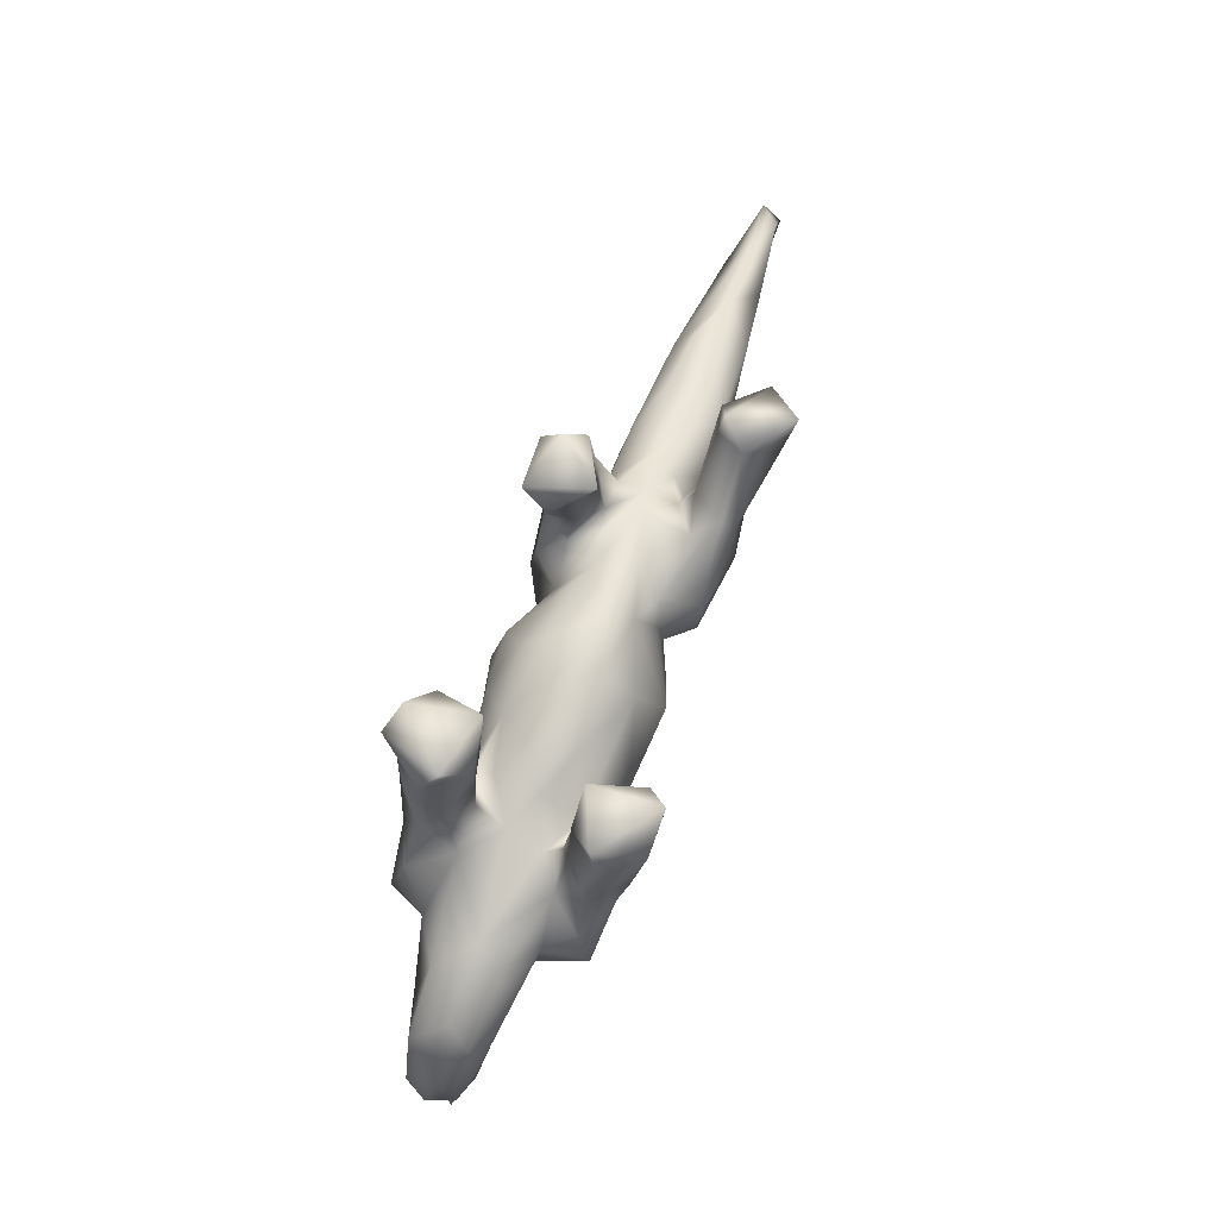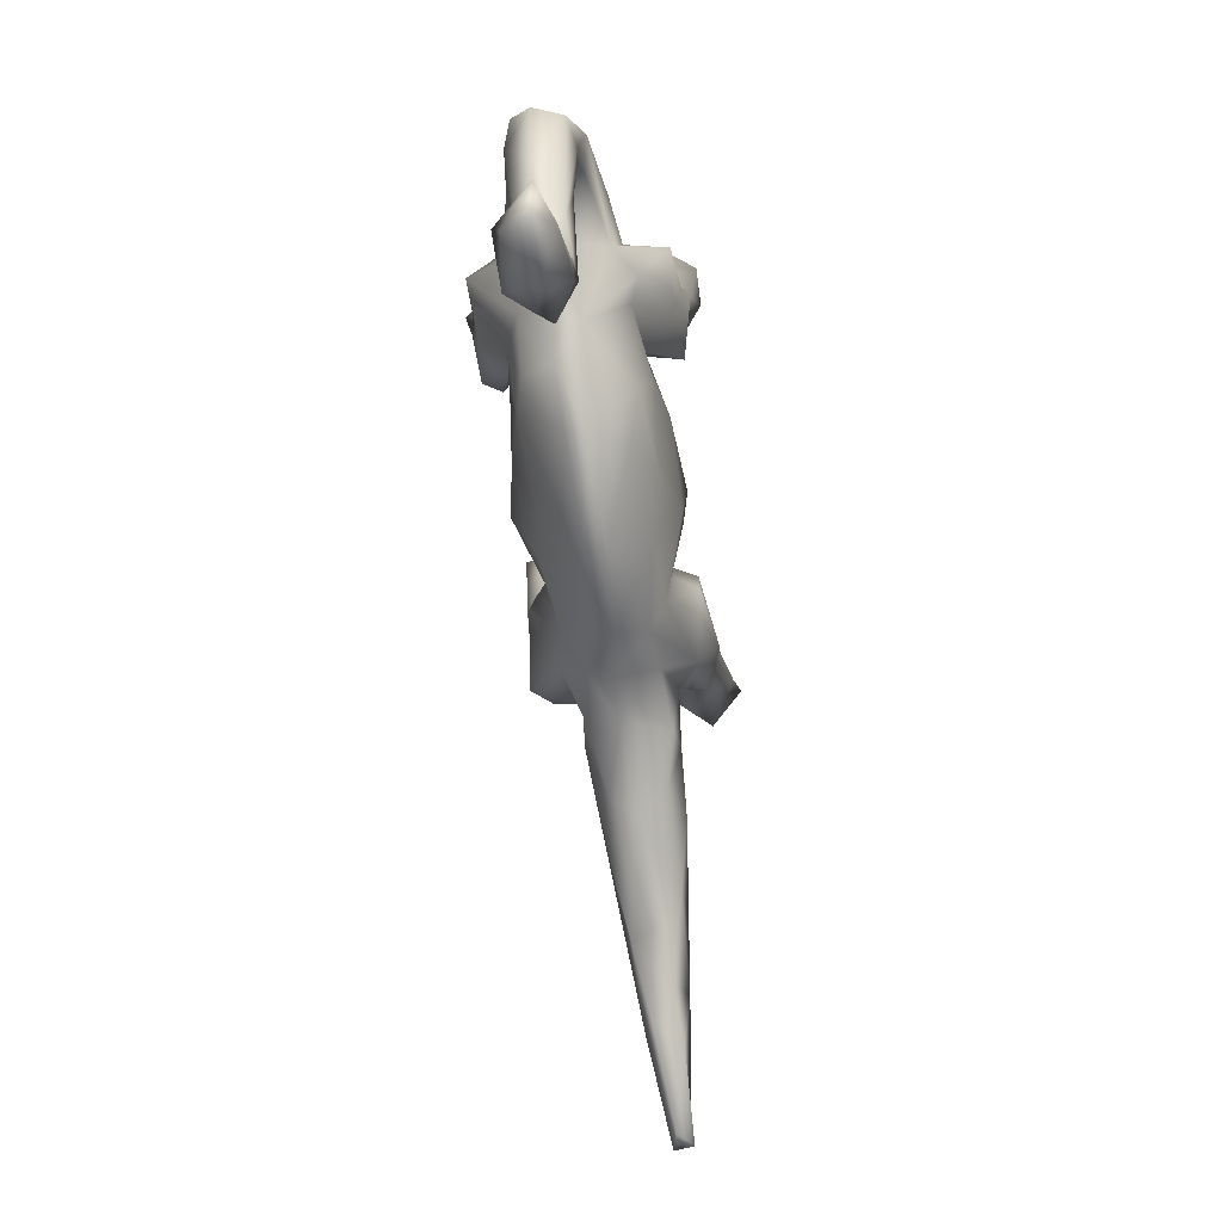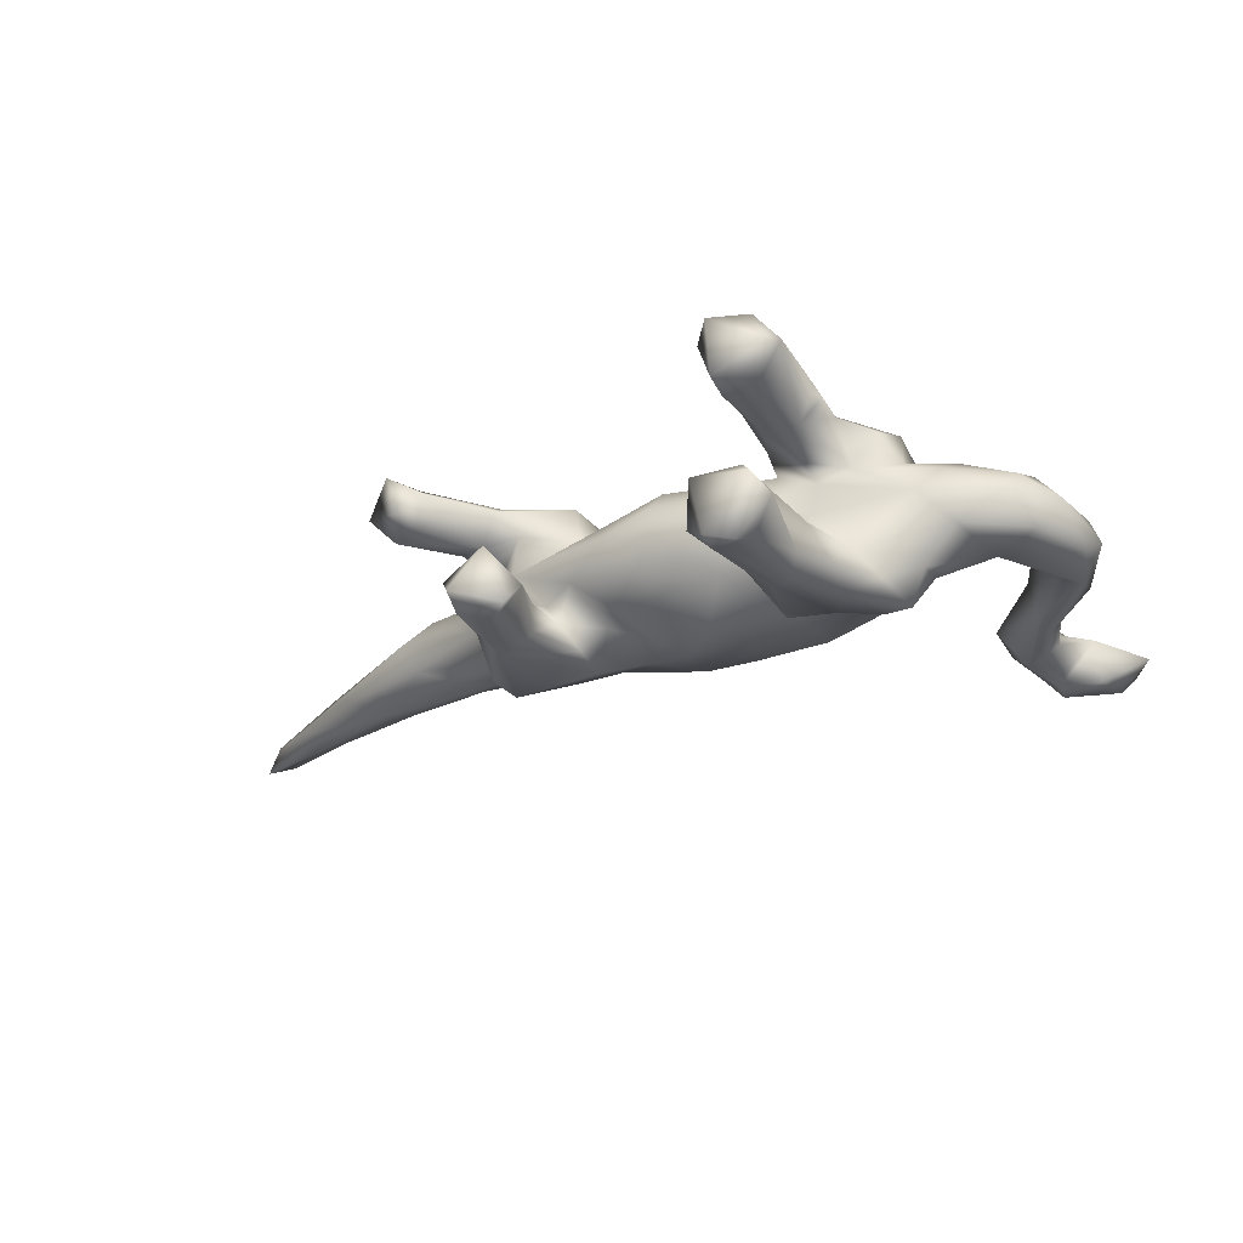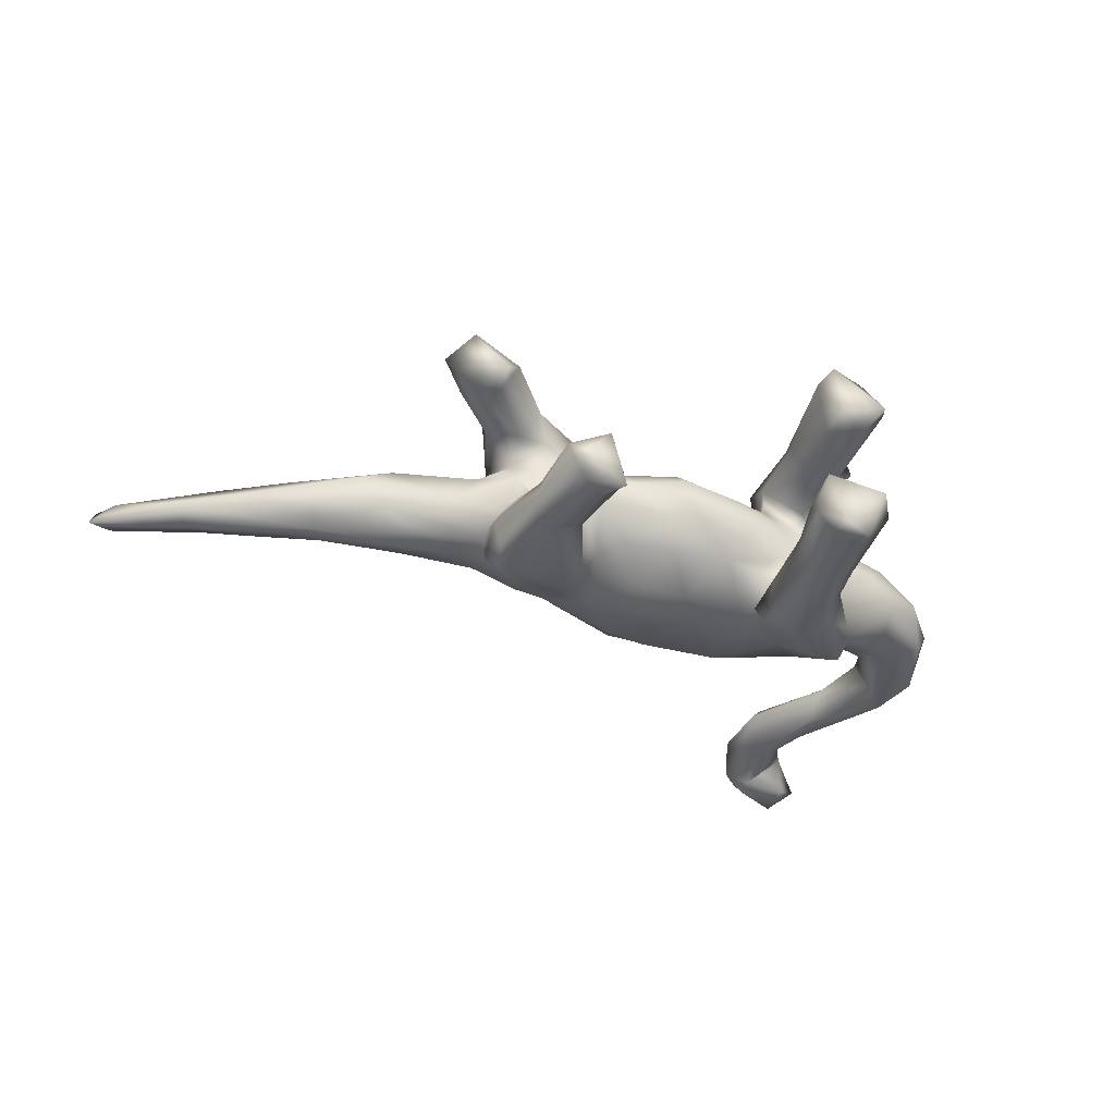
<metadata>
{"format":"obj","ext":"obj","renderer":"f3d","projection":"perspective","resolution":1024,"background":"white","views":[{"elev":79.6,"azim":-69.6,"up":"+Y"},{"elev":-65.1,"azim":-81.9,"up":"+Y"},{"elev":-29.9,"azim":-160.2,"up":"+Z"},{"elev":-41.8,"azim":152.6,"up":"+Z"}]}
</metadata>
<code>
v 0.8347 -0.3276 0.01297
v 0.8457 -0.3176 -0.01723
v 0.8076 -0.3307 -0.007978
v 0.7119 -0.2372 -0.03589
v 0.8144 -0.2919 0.01172
v 0.7377 -0.2212 -0.009897
v 0.7128 -0.2655 0.01653
v 0.6792 -0.2506 -0.02332
v 0.6755 -0.2055 0.03049
v 0.6366 -0.2354 0.01036
v 0.6343 -0.1431 -0.006164
v 0.5798 -0.148 0.0423
v 0.5412 -0.1306 -0.05415
v 0.5862 -0.1964 -0.03793
v 0.5575 -0.1017 -0.03041
v 0.5206 -0.1565 -0.04902
v 0.5597 -0.201 0.01136
v 0.5311 -0.1675 0.0382
v 0.4978 -0.06025 0.01559
v 0.393 -0.1349 -0.04061
v 0.4566 -0.1106 0.0574
v 0.4122 -0.1536 -0.008691
v 0.3874 -0.1319 0.04092
v 0.4629 -0.05229 -0.03687
v 0.4547 0.1485 0.1027
v 0.4136 0.1182 0.07837
v 0.3683 -0.06338 0.06211
v 0.4081 0.1534 0.05213
v 0.4466 -0.05899 0.04602
v 0.2892 -0.0943 -0.06098
v 0.3984 -0.06196 -0.06179
v 0.4176 0.1768 0.15
v 0.3615 -0.005623 -0.01793
v 0.3807 0.1418 0.1415
v 0.3065 -0.0223 -0.06255
v 0.3693 0.1672 0.06019
v 0.3812 0.2086 0.06353
v 0.3569 0.06794 0.1114
v 0.2833 -0.1323 -0.0107
v 0.3458 0.0671 0.06849
v 0.3432 -0.0756 -0.0675
v 0.3262 0.01689 0.1055
v 0.316 0.05966 0.1227
v 0.3484 0.1894 0.09951
v 0.3022 -0.01783 -0.105
v 0.3331 0.01382 0.01927
v 0.2945 0.04232 -0.04444
v 0.3155 0.04351 -0.08457
v 0.2604 0.008197 0.1309
v 0.3105 -0.01038 0.08284
v 0.3194 -0.1066 0.05627
v 0.2304 -0.101 -0.04403
v 0.2927 -0.03695 0.06945
v 0.2925 0.04474 0.03626
v 0.2344 -0.09154 0.05096
v 0.3024 0.0395 -0.1295
v 0.2512 0.08546 0.06909
v 0.2151 -0.0867 -0.08205
v 0.3019 0.0962 0.05566
v 0.2893 0.1309 -0.1034
v 0.2927 0.06308 -0.003457
v 0.2848 -0.003364 -0.1355
v 0.2837 0.1329 -0.0682
v 0.27 0.2414 -0.1373
v 0.2482 0.07707 -0.04592
v 0.2764 0.2646 -0.1115
v 0.2574 0.09021 0.0032
v 0.2764 0.08771 0.1202
v 0.2167 -0.1335 -0.01201
v 0.2929 0.2393 -0.08292
v 0.2089 0.1253 -0.1129
v 0.1443 -0.1585 0.006195
v 0.235 0.1316 -0.1354
v 0.2661 0.09302 -0.1233
v 0.2446 -0.06051 0.1013
v 0.1198 0.1078 0.04215
v 0.1628 -0.005062 -0.1182
v 0.2756 0.1164 0.09921
v 0.2264 0.2143 -0.1375
v 0.1672 0.05753 0.0619
v 0.2292 0.2567 -0.04804
v 0.2088 0.13 -0.07116
v 0.1408 -0.08607 0.0702
v 0.1688 0.05076 -0.1114
v 0.2012 0.2487 -0.1357
v 0.2147 0.06542 -0.04109
v 0.1915 0.07318 -0.07745
v 0.1591 -0.01466 0.1158
v 0.1747 0.06062 0.1143
v 0.2374 0.215 -0.0502
v 0.1648 0.1046 -0.03378
v 0.1612 -0.123 0.04562
v 0.1598 -0.09818 -0.07007
v 0.1308 -0.02363 0.07948
v 0.1865 0.2209 -0.09743
v 0.1354 0.03202 -0.07195
v 0.1012 -0.06209 -0.08527
v 0.1348 0.02497 0.06976
v 0.005939 -0.1878 0.01016
v 0.06935 0.006851 0.1059
v -0.004547 -0.1881 -0.01669
v 0.1163 -0.1429 -0.03392
v 0.11 0.07537 -0.06868
v 0.0564 0.1354 -0.05071
v 0.1094 0.1298 0.0101
v 0.06027 0.03895 -0.1106
v 0.02785 0.001188 -0.1216
v 0.03741 -0.1089 -0.08552
v 0.04045 0.1083 -0.08355
v 0.03092 -0.03812 0.1088
v 0.03841 0.0375 0.1159
v 0.03304 0.1561 -0.01246
v 0.03642 -0.1261 0.06767
v -0.03792 -0.1576 -0.04008
v -0.1033 -0.1311 0.0573
v -0.05346 -0.007094 -0.1072
v -0.01415 0.04614 -0.1085
v 0.03547 0.1495 0.03162
v -0.04662 -0.08972 0.08564
v -0.05297 0.1174 -0.06985
v -0.03108 -0.1202 -0.07568
v -0.0633 0.1419 0.03696
v -0.08699 0.1513 -0.01588
v 0.02798 0.1111 0.07689
v -0.1447 -0.174 0.007616
v -0.1489 -0.03204 0.09455
v -0.1619 -0.0911 0.07619
v -0.1441 -0.1619 -0.02033
v -0.07572 0.02404 0.1072
v -0.1928 -0.0831 -0.06992
v -0.1454 -0.0902 -0.08267
v -0.1258 0.1205 0.1041
v -0.07544 0.3272 -0.1326
v -0.1183 0.1435 -0.1015
v -0.1346 0.08695 -0.138
v -0.1075 0.212 -0.1189
v -0.1236 0.2141 -0.07197
v -0.128 0.02811 -0.09874
v -0.08543 0.2942 -0.09699
v -0.1721 0.03009 -0.08965
v -0.1315 0.147 0.01106
v -0.1232 0.0735 -0.1099
v -0.1049 0.3207 -0.1601
v -0.1357 0.1091 0.06793
v -0.1348 0.07204 0.1353
v -0.1417 0.1152 -0.07835
v -0.1667 0.0314 0.08607
v -0.1211 0.1277 -0.05378
v -0.1183 0.3063 -0.06341
v -0.1167 0.224 0.1094
v -0.1436 0.1835 -0.1493
v -0.1307 0.1874 0.1364
v -0.1986 0.06795 -0.1322
v -0.09693 0.3353 0.1389
v -0.1335 0.2958 0.1637
v -0.08635 0.349 -0.06999
v -0.2599 -0.09532 0.01605
v -0.1146 0.3576 0.1642
v -0.155 0.2269 -0.06122
v -0.1048 0.3552 -0.1605
v -0.1458 0.3499 -0.1728
v -0.2136 -0.005138 -0.08794
v -0.158 0.3135 -0.1526
v -0.1507 0.2139 0.06574
v -0.2227 -0.1179 -0.02272
v -0.1726 0.2051 -0.1527
v -0.1212 0.311 0.07142
v -0.1712 0.1487 -0.05835
v -0.1208 0.3607 0.06852
v -0.1954 0.1224 0.03684
v -0.1723 0.3237 0.0693
v -0.2055 0.04523 0.1265
v -0.252 -0.02436 0.07925
v -0.194 0.1578 0.1532
v -0.2557 0.03553 -0.1279
v -0.1829 0.1428 0.06057
v -0.1921 0.2398 -0.1368
v -0.2371 0.09958 0.06723
v -0.1842 0.1317 -0.01505
v -0.1717 0.3701 -0.0903
v -0.2187 0.1185 -0.1373
v -0.1527 0.3374 -0.05755
v -0.2186 0.1708 -0.1164
v -0.2658 -0.04874 -0.06439
v -0.1987 0.2162 0.07405
v -0.3534 -0.3798 0.004523
v -0.174 0.3452 0.1645
v -0.2033 0.2222 -0.08503
v -0.2319 0.152 0.1142
v -0.1946 0.3704 0.101
v -0.2209 0.2246 0.1241
v -0.1918 0.3426 -0.1111
v -0.2853 -0.01947 0.09321
v -0.2189 0.1215 0.1429
v -0.27 0.1116 -0.1169
v -0.2114 0.3423 0.1166
v -0.276 0.1048 0.1134
v -0.3883 -0.4447 -0.009509
v -0.2288 0.2225 0.09882
v -0.4261 -0.4786 0.000857
v -0.2937 0.04697 -0.1314
v -0.231 0.1096 -0.06202
v -0.2966 0.0495 0.1369
v -0.2778 -0.08233 -0.015
v -0.4268 -0.3841 -0.03031
v -0.302 0.07297 0.07603
v -0.4191 -0.4396 0.03738
v -0.3211 0.01142 -0.07239
v -0.3169 0.0581 -0.07962
v -0.3471 -0.2878 -0.001297
v -0.3828 -0.339 -0.03708
v -0.4361 -0.4055 0.0344
v -0.4147 -0.4181 -0.03625
v -0.4148 -0.4385 -0.04409
v -0.3577 0.1016 0.04013
v -0.4275 -0.3514 0.01401
v -0.4162 -0.1699 0.002556
v -0.4448 -0.2005 0.03662
v -0.3701 0.09602 -0.0438
v -0.4298 -0.3365 -0.01009
v -0.4773 -0.401 -0.04778
v -0.427 -0.259 -0.03411
v -0.4955 -0.4769 -0.03148
v -0.4079 -0.3226 0.03257
v -0.4954 -0.473 0.02966
v -0.3757 -0.3048 0.03317
v -0.475 -0.3998 0.02094
v -0.3527 -0.0475 -0.002998
v -0.5145 -0.5034 -0.000325
v -0.324 0.1188 0.003146
v -0.4185 -0.212 -0.03266
v -0.3221 0.003683 0.06442
v -0.4159 -0.05292 -0.007531
v -0.4065 0.01526 -0.05872
v -0.4375 -0.09781 0.01139
v -0.5427 -0.4633 0.01018
v -0.4539 -0.08992 -0.03265
v -0.4425 -0.2748 -0.002099
v -0.4418 -0.2557 0.02658
v -0.371 0.06484 0.06684
v -0.4307 -0.02663 0.04443
v -0.5185 -0.08888 0.03504
v -0.4832 -0.1118 0.04578
v -0.4974 -0.202 -0.004166
v -0.4514 0.06292 0.03409
v -0.4662 0.04273 -0.04159
v -0.4324 0.08729 0.000843
v -0.495 -0.119 -0.04204
v -0.5148 -0.05385 -0.03391
v -0.5329 -0.08551 -0.00499
v -0.4663 0.01657 0.05271
v -0.4998 0.02135 0.01025
f 115 113 119
f 34 44 68
f 38 34 43
f 49 43 68
f 194 189 197
f 193 203 232
f 127 119 126
f 127 126 173
f 32 37 44
f 32 44 34
f 154 158 155
f 158 169 190
f 155 158 187
f 158 190 187
f 187 190 196
f 25 32 34
f 152 150 154
f 152 154 155
f 191 187 196
f 174 187 191
f 25 34 38
f 155 187 174
f 43 34 68
f 189 174 191
f 194 174 189
f 49 68 89
f 88 49 89
f 145 152 174
f 174 152 155
f 145 174 172
f 172 174 194
f 203 172 194
f 194 197 203
f 81 66 85
f 70 66 81
f 70 64 66
f 181 175 201
f 181 153 175
f 153 162 175
f 195 181 201
f 166 153 181
f 56 45 62
f 166 183 177
f 183 166 181
f 151 153 166
f 151 135 153
f 62 77 74
f 56 62 74
f 151 136 135
f 163 177 192
f 163 166 177
f 143 151 166
f 133 151 143
f 133 136 151
f 64 74 73
f 143 166 163
f 143 163 161
f 64 73 79
f 180 161 192
f 161 163 192
f 160 161 180
f 160 143 161
f 160 133 143
f 64 79 85
f 85 66 64
f 170 179 230
f 29 33 46
f 19 24 33
f 141 179 170
f 141 123 179
f 122 123 141
f 54 46 61
f 46 33 61
f 122 118 123
f 118 112 123
f 105 112 118
f 105 104 112
f 105 91 104
f 67 91 105
f 76 67 105
f 67 61 86
f 54 61 67
f 221 223 236
f 223 221 214
f 200 223 214
f 227 213 221
f 213 214 221
f 211 213 205
f 222 211 220
f 248 222 244
f 231 211 222
f 179 202 230
f 19 15 24
f 209 208 234
f 201 208 209
f 157 232 228
f 99 115 125
f 217 235 218
f 200 198 207
f 115 119 127
f 115 127 125
f 125 127 157
f 157 127 173
f 241 251 243
f 242 251 252
f 99 113 115
f 235 241 243
f 243 251 242
f 218 235 243
f 226 217 218
f 239 218 243
f 242 239 243
f 224 226 218
f 224 218 239
f 207 226 212
f 226 224 212
f 212 224 216
f 200 207 225
f 207 212 225
f 225 212 227
f 225 227 236
f 169 154 167
f 154 169 158
f 162 184 175
f 153 140 162
f 138 162 140
f 138 131 162
f 116 131 138
f 107 108 116
f 97 108 107
f 97 93 108
f 201 209 195
f 202 195 209
f 142 140 153
f 135 142 153
f 146 138 140
f 120 117 138
f 117 116 138
f 107 116 117
f 106 97 107
f 96 97 106
f 96 77 97
f 77 93 97
f 58 93 77
f 62 58 77
f 62 45 58
f 120 138 146
f 134 142 135
f 109 117 120
f 106 107 117
f 109 106 117
f 103 96 106
f 96 84 77
f 45 35 58
f 202 183 195
f 183 181 195
f 142 134 146
f 178 230 215
f 176 170 178
f 144 141 170
f 27 46 53
f 29 46 27
f 185 176 178
f 132 170 176
f 144 170 132
f 144 122 141
f 124 122 144
f 80 76 98
f 80 67 76
f 80 57 67
f 57 54 67
f 59 54 57
f 50 53 54
f 53 46 54
f 40 50 54
f 164 176 185
f 124 118 122
f 76 105 118
f 76 118 124
f 40 54 59
f 28 40 59
f 171 164 185
f 36 28 59
f 178 170 230
f 19 33 29
f 75 42 49
f 50 42 75
f 189 185 178
f 156 149 139
f 82 90 95
f 137 139 149
f 188 159 182
f 116 108 121
f 116 121 131
f 131 130 162
f 175 184 201
f 70 81 90
f 156 182 149
f 182 156 180
f 63 70 90
f 95 90 81
f 137 149 159
f 159 149 182
f 65 63 90
f 65 90 82
f 47 48 63
f 47 63 65
f 87 65 82
f 67 86 91
f 91 103 104
f 104 109 120
f 112 104 120
f 123 112 120
f 168 159 188
f 61 33 47
f 61 47 65
f 61 65 86
f 65 87 86
f 86 87 91
f 91 87 96
f 91 96 103
f 104 103 109
f 76 124 111
f 68 78 89
f 42 43 49
f 42 38 43
f 191 185 199
f 199 189 191
f 185 189 199
f 132 164 150
f 152 132 150
f 78 80 89
f 78 57 80
f 78 59 57
f 40 38 42
f 26 38 40
f 185 191 196
f 150 164 167
f 78 44 59
f 68 44 78
f 26 25 38
f 171 185 196
f 154 150 167
f 25 37 32
f 42 50 40
f 164 132 176
f 36 59 44
f 190 171 196
f 237 231 248
f 231 222 248
f 248 250 249
f 131 114 128
f 234 248 249
f 234 237 248
f 234 233 237
f 184 204 208
f 184 165 204
f 130 165 184
f 128 165 130
f 130 131 128
f 121 114 131
f 108 114 121
f 108 102 114
f 102 101 114
f 246 234 249
f 208 228 234
f 201 184 208
f 102 108 93
f 93 69 102
f 52 69 93
f 219 234 246
f 209 234 219
f 58 52 93
f 4 8 14
f 162 130 184
f 28 26 40
f 167 164 171
f 240 215 245
f 6 11 9
f 10 18 17
f 69 55 92
f 1 5 7
f 72 113 99
f 12 19 29
f 206 178 215
f 12 29 21
f 18 12 21
f 21 29 27
f 21 27 23
f 23 27 51
f 51 27 53
f 51 53 55
f 206 215 240
f 10 9 18
f 18 9 12
f 23 18 21
f 51 55 69
f 55 75 92
f 240 251 232
f 251 240 245
f 7 5 9
f 10 7 9
f 72 92 113
f 92 83 113
f 173 193 157
f 232 157 193
f 228 232 241
f 251 241 232
f 28 36 37
f 25 28 37
f 25 26 28
f 190 169 171
f 167 171 169
f 36 44 37
f 223 229 236
f 229 225 236
f 223 200 229
f 229 200 225
f 221 236 227
f 216 220 227
f 212 216 227
f 220 205 227
f 207 186 226
f 186 207 198
f 186 198 211
f 186 210 226
f 186 211 210
f 222 220 238
f 220 216 238
f 216 239 238
f 216 224 239
f 213 198 214
f 214 198 200
f 227 205 213
f 211 198 213
f 211 205 220
f 210 211 231
f 58 30 52
f 30 39 52
f 30 20 39
f 16 20 41
f 16 22 20
f 14 22 16
f 13 14 16
f 4 14 13
f 6 4 13
f 219 202 209
f 35 30 58
f 35 41 30
f 41 20 30
f 31 13 41
f 13 16 41
f 31 24 13
f 11 13 15
f 6 13 11
f 230 202 219
f 148 120 146
f 33 35 47
f 35 31 41
f 24 31 35
f 33 24 35
f 24 15 13
f 202 168 188
f 179 168 202
f 146 168 179
f 146 134 168
f 148 146 179
f 123 148 179
f 123 120 148
f 134 137 168
f 168 137 159
f 35 48 47
f 2 1 3
f 2 5 1
f 246 249 252
f 251 245 252
f 69 92 72
f 14 8 10
f 129 124 144
f 53 75 55
f 92 75 83
f 98 76 111
f 145 132 152
f 89 80 98
f 88 89 98
f 88 98 94
f 100 98 111
f 111 124 129
f 132 145 147
f 132 147 144
f 178 197 189
f 50 75 53
f 75 49 88
f 75 88 83
f 94 83 88
f 100 94 98
f 94 100 83
f 100 111 110
f 110 111 129
f 147 129 144
f 147 145 172
f 178 206 197
f 197 206 203
f 110 83 100
f 119 110 129
f 119 129 126
f 126 129 147
f 126 147 173
f 173 147 172
f 193 173 172
f 193 172 203
f 232 206 240
f 232 203 206
f 113 83 110
f 113 110 119
f 8 7 10
f 4 3 8
f 3 7 8
f 3 1 7
f 6 2 4
f 5 2 6
f 247 246 252
f 245 247 252
f 52 39 69
f 39 51 69
f 22 51 39
f 22 23 51
f 20 22 39
f 22 18 23
f 17 18 22
f 14 17 22
f 10 17 14
f 5 6 9
f 215 247 245
f 230 219 247
f 215 230 247
f 19 11 15
f 12 11 19
f 9 11 12
f 247 219 246
f 202 188 183
f 109 103 106
f 96 87 84
f 71 84 87
f 71 74 84
f 35 45 48
f 48 45 56
f 188 177 183
f 134 136 137
f 136 134 135
f 87 82 71
f 60 56 74
f 63 48 60
f 48 56 60
f 182 192 177
f 188 182 177
f 137 136 139
f 71 82 95
f 64 60 74
f 60 70 63
f 133 139 136
f 73 71 95
f 182 180 192
f 156 160 180
f 133 156 139
f 81 85 95
f 74 77 84
f 74 71 73
f 79 95 85
f 95 79 73
f 70 60 64
f 156 133 160
f 238 239 244
f 222 238 244
f 208 204 228
f 234 228 233
f 2 3 4
f 102 69 72
f 102 72 101
f 72 99 101
f 165 157 204
f 204 157 228
f 228 241 233
f 249 250 252
f 242 252 250
f 101 99 125
f 101 125 128
f 114 101 128
f 165 128 125
f 125 157 165
f 237 233 235
f 233 241 235
f 217 231 237
f 235 217 237
f 250 244 242
f 217 210 231
f 226 210 217
f 244 239 242
f 248 244 250
f 140 142 146

</code>
